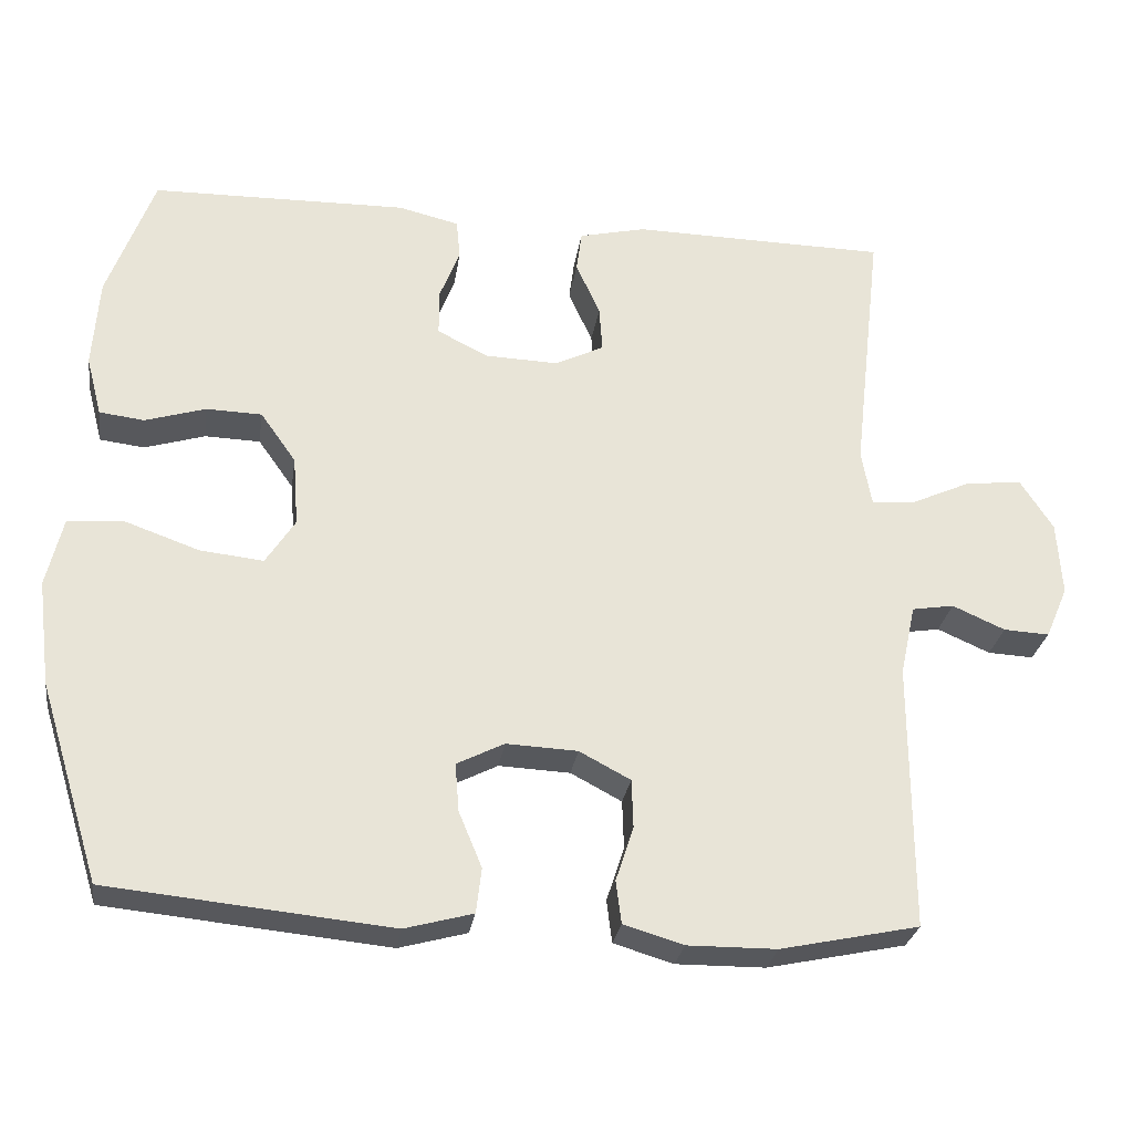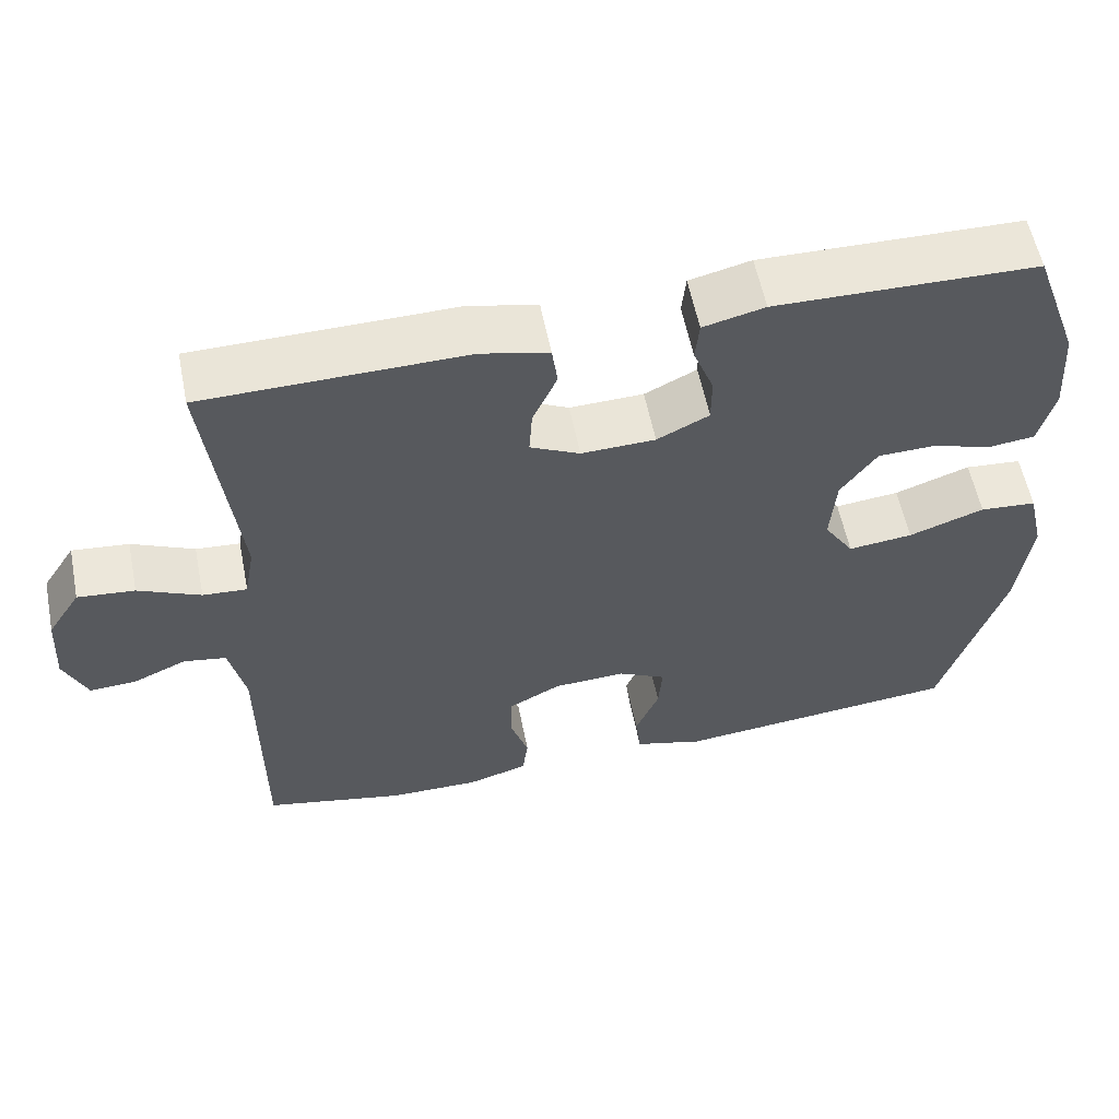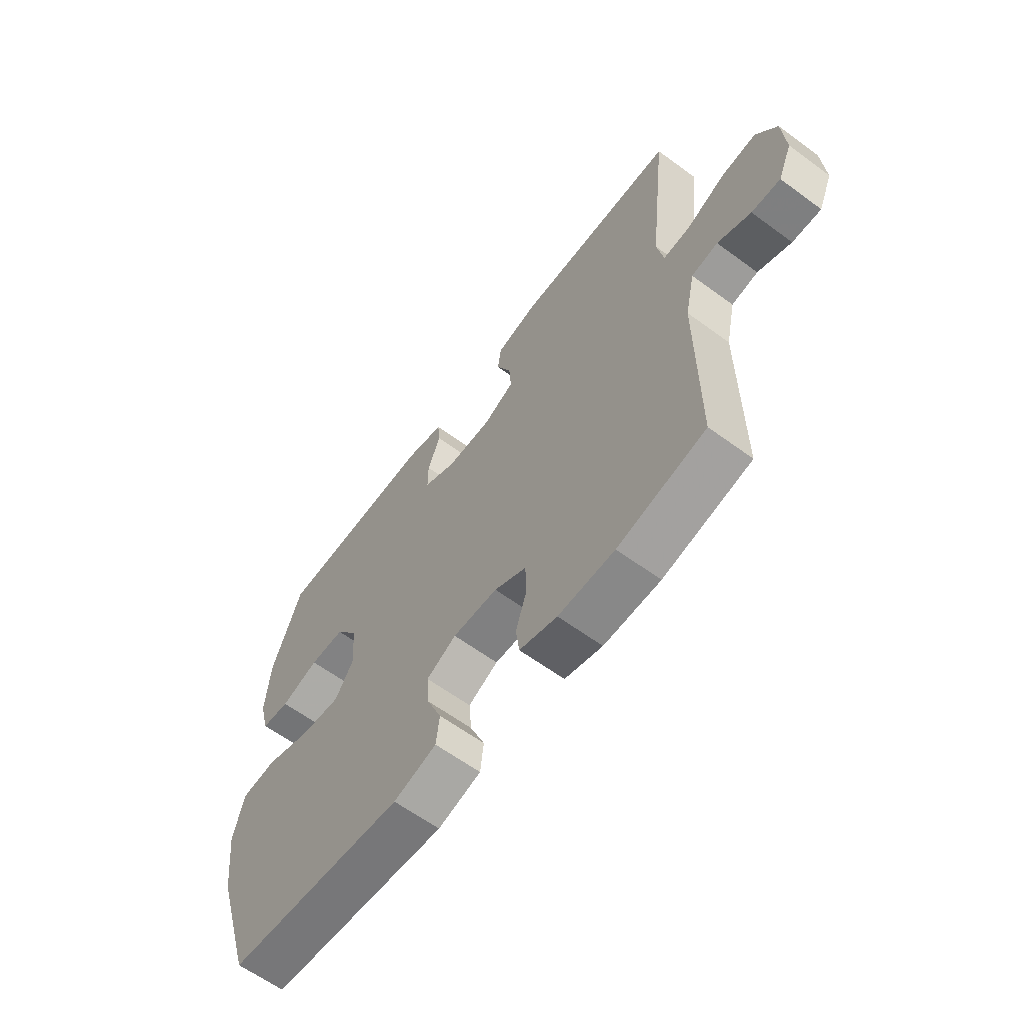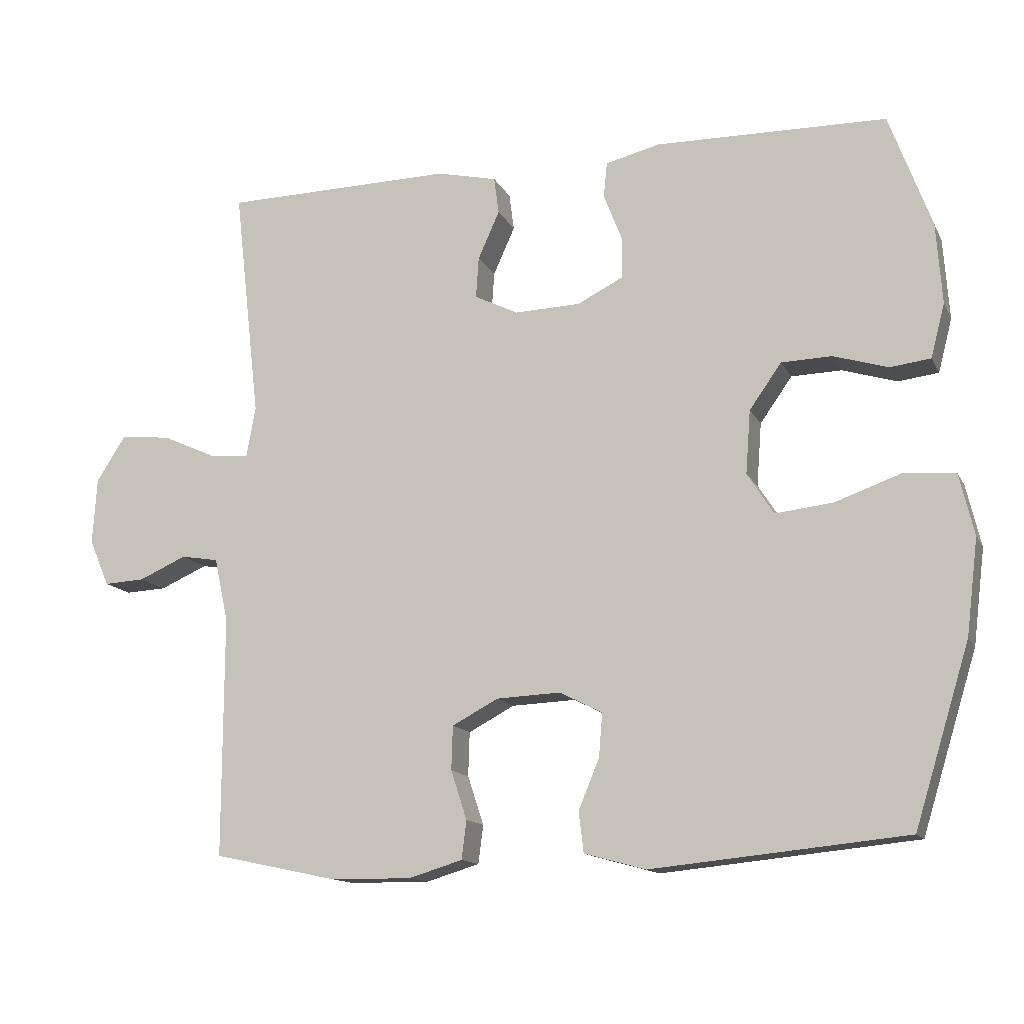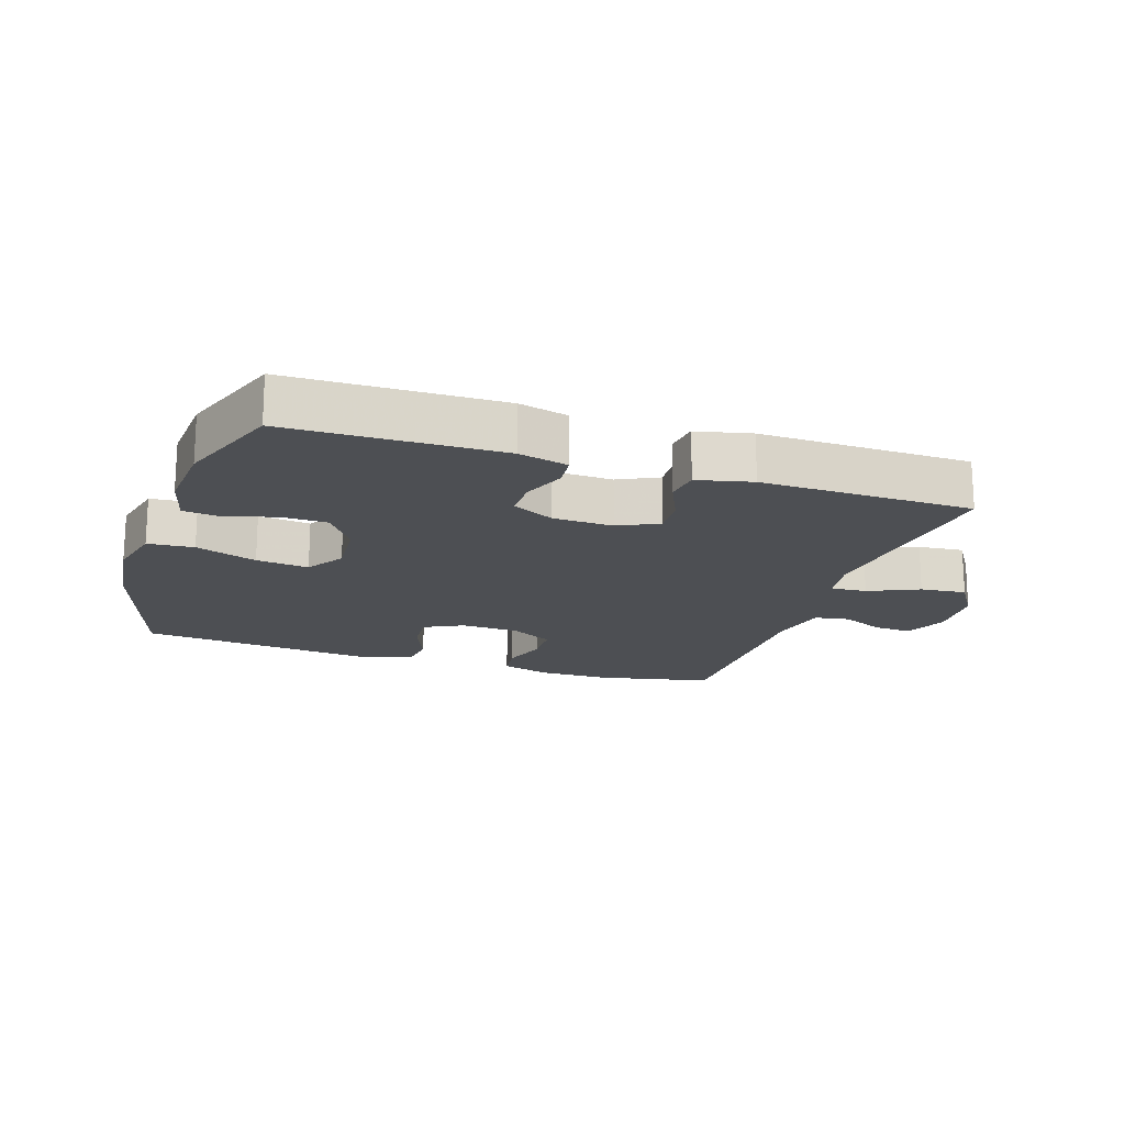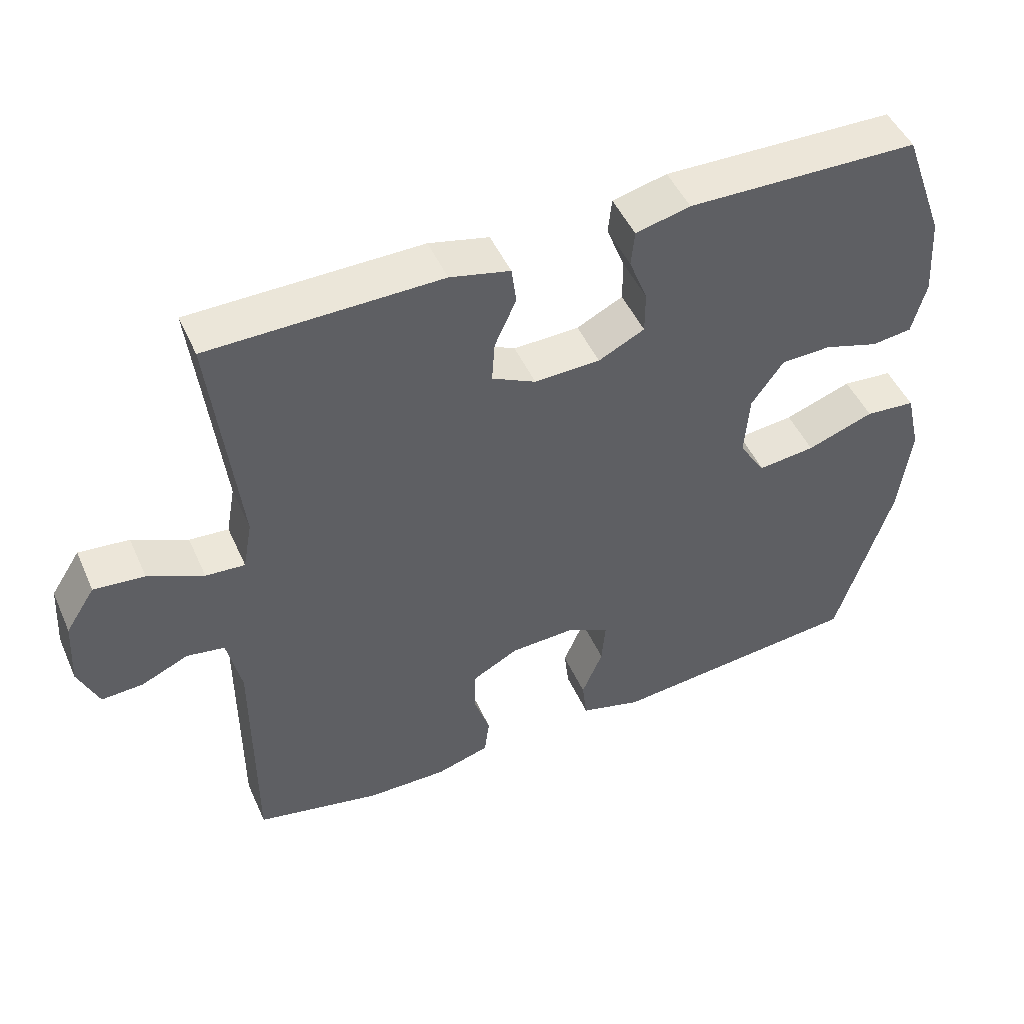
<metadata>
{"format":"obj","ext":"obj","renderer":"f3d","projection":"perspective","resolution":1024,"background":"white","views":[{"elev":-27.8,"azim":-8.4,"up":"+Z"},{"elev":57.7,"azim":168.7,"up":"+Z"},{"elev":-62.2,"azim":53.3,"up":"+Z"},{"elev":-13.6,"azim":-161.3,"up":"+Z"},{"elev":-17.8,"azim":-18.4,"up":"+Y"},{"elev":48.2,"azim":156.5,"up":"+Z"}]}
</metadata>
<code>
v -0.5 0.07 -0.5
v -0.579 0.07 -0.245
v -0.596 0.07 -0.109
v -0.575 0.07 -0.02
v -0.503 0.07 -0.014
v -0.407 0.07 -0.048
v -0.325 0.07 -0.057
v -0.287 0.07 0.002
v -0.294 0.07 0.093
v -0.34 0.07 0.158
v -0.412 0.07 0.16
v -0.49 0.07 0.136
v -0.548 0.07 0.143
v -0.568 0.07 0.22
v -0.56 0.07 0.336
v -0.5 0.07 0.5
v -0.169 0.07 0.506
v -0.091 0.07 0.487
v -0.086 0.07 0.436
v -0.112 0.07 0.369
v -0.112 0.07 0.309
v -0.046 0.07 0.276
v 0.048 0.07 0.273
v 0.111 0.07 0.304
v 0.107 0.07 0.363
v 0.076 0.07 0.432
v 0.083 0.07 0.485
v 0.169 0.07 0.505
v 0.5 0.07 0.5
v 0.462 0.07 0.166
v 0.475 0.07 0.094
v 0.531 0.07 0.098
v 0.61 0.07 0.134
v 0.682 0.07 0.141
v 0.724 0.07 0.076
v 0.73 0.07 -0.02
v 0.701 0.07 -0.087
v 0.642 0.07 -0.084
v 0.574 0.07 -0.054
v 0.52 0.07 -0.063
v 0.5 0.07 -0.154
v 0.5 0.07 -0.5
v 0.321 0.07 -0.538
v 0.206 0.07 -0.539
v 0.129 0.07 -0.516
v 0.122 0.07 -0.461
v 0.145 0.07 -0.391
v 0.143 0.07 -0.328
v 0.077 0.07 -0.293
v -0.015 0.07 -0.289
v -0.076 0.07 -0.32
v -0.071 0.07 -0.382
v -0.041 0.07 -0.454
v -0.048 0.07 -0.512
v -0.136 0.07 -0.536
v -0.5 0 -0.5
v -0.579 0 -0.245
v -0.596 0 -0.109
v -0.575 0 -0.02
v -0.503 0 -0.014
v -0.407 0 -0.048
v -0.325 0 -0.057
v -0.287 0 0.002
v -0.294 0 0.093
v -0.34 0 0.158
v -0.412 0 0.16
v -0.49 0 0.136
v -0.548 0 0.143
v -0.568 0 0.22
v -0.56 0 0.336
v -0.5 0 0.5
v -0.169 0 0.506
v -0.091 0 0.487
v -0.086 0 0.436
v -0.112 0 0.369
v -0.112 0 0.309
v -0.046 0 0.276
v 0.048 0 0.273
v 0.111 0 0.304
v 0.107 0 0.363
v 0.076 0 0.432
v 0.083 0 0.485
v 0.169 0 0.505
v 0.5 0 0.5
v 0.462 0 0.166
v 0.475 0 0.094
v 0.531 0 0.098
v 0.61 0 0.134
v 0.682 0 0.141
v 0.724 0 0.076
v 0.73 0 -0.02
v 0.701 0 -0.087
v 0.642 0 -0.084
v 0.574 0 -0.054
v 0.52 0 -0.063
v 0.5 0 -0.154
v 0.5 0 -0.5
v 0.321 0 -0.538
v 0.206 0 -0.539
v 0.129 0 -0.516
v 0.122 0 -0.461
v 0.145 0 -0.391
v 0.143 0 -0.328
v 0.077 0 -0.293
v -0.015 0 -0.289
v -0.076 0 -0.32
v -0.071 0 -0.382
v -0.041 0 -0.454
v -0.048 0 -0.512
v -0.136 0 -0.536
f 4 5 6
f 3 4 6
f 2 3 6
f 1 2 6
f 55 1 6
f 54 55 6
f 53 54 6
f 52 53 6
f 51 52 6 7
f 50 51 7 8
f 49 50 8 9
f 48 49 9 10
f 45 46 47
f 44 45 47
f 43 44 47
f 42 43 47
f 41 42 47
f 40 41 47 48
f 37 38 39
f 36 37 39
f 35 36 39
f 34 35 39
f 33 34 39
f 32 33 39
f 31 32 39 40
f 28 29 30
f 27 28 30
f 26 27 30
f 25 26 30
f 24 25 30 31
f 31 40 48
f 24 31 48
f 23 24 48
f 18 19 20
f 17 18 20
f 16 17 20
f 15 16 20
f 14 15 20
f 13 14 20
f 12 13 20
f 11 12 20
f 10 11 20 21
f 22 23 48 10
f 10 21 22
f 61 60 59
f 61 59 58
f 61 58 57
f 61 57 56
f 61 56 110
f 61 110 109
f 61 109 108
f 61 108 107
f 62 61 107 106
f 63 62 106 105
f 64 63 105 104
f 65 64 104 103
f 102 101 100
f 102 100 99
f 102 99 98
f 102 98 97
f 102 97 96
f 103 102 96 95
f 94 93 92
f 94 92 91
f 94 91 90
f 94 90 89
f 94 89 88
f 94 88 87
f 95 94 87 86
f 85 84 83
f 85 83 82
f 85 82 81
f 85 81 80
f 86 85 80 79
f 103 95 86
f 103 86 79
f 103 79 78
f 75 74 73
f 75 73 72
f 75 72 71
f 75 71 70
f 75 70 69
f 75 69 68
f 75 68 67
f 75 67 66
f 76 75 66 65
f 65 103 78 77
f 77 76 65
f 1 56 57 2
f 2 57 58 3
f 3 58 59 4
f 4 59 60 5
f 5 60 61 6
f 6 61 62 7
f 7 62 63 8
f 8 63 64 9
f 9 64 65 10
f 10 65 66 11
f 11 66 67 12
f 12 67 68 13
f 13 68 69 14
f 14 69 70 15
f 15 70 71 16
f 16 71 72 17
f 17 72 73 18
f 18 73 74 19
f 19 74 75 20
f 20 75 76 21
f 21 76 77 22
f 22 77 78 23
f 23 78 79 24
f 24 79 80 25
f 25 80 81 26
f 26 81 82 27
f 27 82 83 28
f 28 83 84 29
f 29 84 85 30
f 30 85 86 31
f 31 86 87 32
f 32 87 88 33
f 33 88 89 34
f 34 89 90 35
f 35 90 91 36
f 36 91 92 37
f 37 92 93 38
f 38 93 94 39
f 39 94 95 40
f 40 95 96 41
f 41 96 97 42
f 42 97 98 43
f 43 98 99 44
f 44 99 100 45
f 45 100 101 46
f 46 101 102 47
f 47 102 103 48
f 48 103 104 49
f 49 104 105 50
f 50 105 106 51
f 51 106 107 52
f 52 107 108 53
f 53 108 109 54
f 54 109 110 55
f 55 110 56 1

</code>
